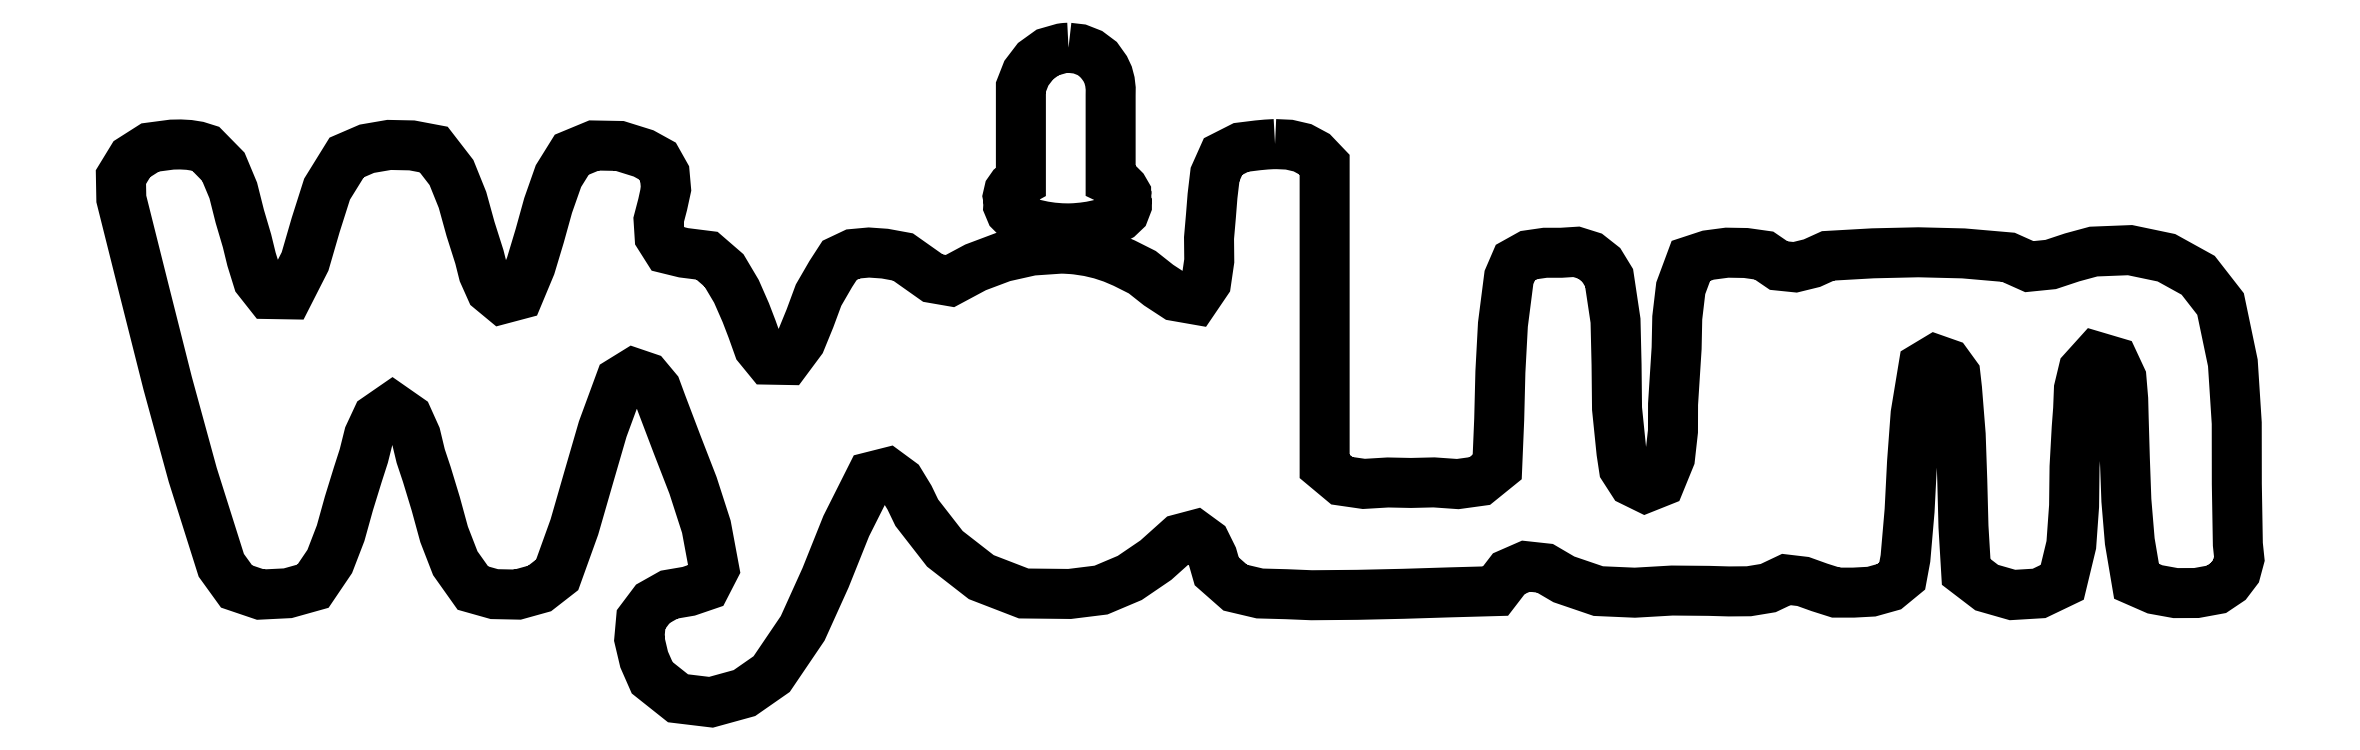
<metadata>
{"format":"dxf","ext":"dxf","renderer":"ezdxf+matplotlib","layout":"modelspace","background":"white","min_lineweight":24,"dpi":150}
</metadata>
<code>
0
SECTION
2
ENTITIES
0
LWPOLYLINE
8
Layer_1
90
86
70
0
10
123.7
20
87.46
30
0
10
123.5
20
87.45
30
0
10
123.3
20
87.44
30
0
10
123.2
20
87.43
30
0
10
123
20
87.4
30
0
10
121.4
20
86.94
30
0
10
120
20
85.97
30
0
10
119
20
84.63
30
0
10
118.4
20
83.08
30
0
10
118.4
20
80.47
30
0
10
118.4
20
77.85
30
0
10
118.4
20
75.23
30
0
10
118.4
20
72.62
30
0
10
117.9
20
72.33
30
0
10
117.4
20
71.97
30
0
10
117.1
20
71.5
30
0
10
116.9
20
70.93
30
0
10
117
20
70.79
30
0
10
117
20
70.67
30
0
10
117.1
20
70.55
30
0
10
117.1
20
70.43
30
0
10
117.1
20
70.31
30
0
10
117
20
70.18
30
0
10
117
20
70.04
30
0
10
117
20
69.89
30
0
10
117.3
20
69.24
30
0
10
117.8
20
68.75
30
0
10
118.4
20
68.38
30
0
10
119
20
68.1
30
0
10
120
20
67.83
30
0
10
120.9
20
67.62
30
0
10
121.9
20
67.48
30
0
10
122.9
20
67.4
30
0
10
123.3
20
67.39
30
0
10
123.6
20
67.38
30
0
10
124
20
67.39
30
0
10
124.4
20
67.41
30
0
10
125.3
20
67.49
30
0
10
126.2
20
67.61
30
0
10
127
20
67.8
30
0
10
127.9
20
68.02
30
0
10
128.6
20
68.32
30
0
10
129.3
20
68.69
30
0
10
129.9
20
69.23
30
0
10
130.2
20
69.96
30
0
10
130.2
20
70
30
0
10
130.2
20
70.03
30
0
10
130.2
20
70.06
30
0
10
130.2
20
70.1
30
0
10
130.2
20
70.13
30
0
10
130.1
20
70.16
30
0
10
130.1
20
70.19
30
0
10
130.1
20
70.23
30
0
10
130.1
20
70.31
30
0
10
130.1
20
70.39
30
0
10
130
20
70.47
30
0
10
130
20
70.54
30
0
10
130
20
70.64
30
0
10
130.1
20
70.76
30
0
10
130.1
20
70.88
30
0
10
130.1
20
71.01
30
0
10
130.1
20
71.04
30
0
10
130.1
20
71.07
30
0
10
130.1
20
71.1
30
0
10
130.1
20
71.14
30
0
10
130.1
20
71.17
30
0
10
130.1
20
71.2
30
0
10
130.1
20
71.23
30
0
10
130.1
20
71.27
30
0
10
129.8
20
71.77
30
0
10
129.4
20
72.18
30
0
10
128.9
20
72.5
30
0
10
128.4
20
72.75
30
0
10
128.4
20
75.11
30
0
10
128.4
20
77.45
30
0
10
128.4
20
79.81
30
0
10
128.4
20
82.16
30
0
10
128.4
20
82.93
30
0
10
128.3
20
83.69
30
0
10
128.1
20
84.43
30
0
10
127.8
20
85.13
30
0
10
127
20
86.14
30
0
10
126.1
20
86.87
30
0
10
124.9
20
87.32
30
0
10
123.7
20
87.46
30
0
10
123.7
20
87.46
30
0
0
LWPOLYLINE
8
Layer_1
90
306
70
0
10
146.6
20
76.76
30
0
10
145.7
20
76.7
30
0
10
144.7
20
76.61
30
0
10
143.8
20
76.5
30
0
10
142.9
20
76.39
30
0
10
140.9
20
75.37
30
0
10
140
20
73.38
30
0
10
139.7
20
70.99
30
0
10
139.5
20
68.76
30
0
10
139.3
20
66.31
30
0
10
139.3
20
63.77
30
0
10
139
20
61.41
30
0
10
137.7
20
59.49
30
0
10
135.6
20
59.86
30
0
10
133.7
20
61.07
30
0
10
131.9
20
62.51
30
0
10
129.9
20
63.53
30
0
10
128.6
20
64.07
30
0
10
127.3
20
64.51
30
0
10
126
20
64.82
30
0
10
124.6
20
65.03
30
0
10
124.2
20
65.07
30
0
10
123.7
20
65.1
30
0
10
123.3
20
65.12
30
0
10
122.8
20
65.13
30
0
10
119.6
20
64.91
30
0
10
116.4
20
64.2
30
0
10
113.4
20
63.05
30
0
10
110.5
20
61.52
30
0
10
108.6
20
61.85
30
0
10
107
20
63.01
30
0
10
105.3
20
64.21
30
0
10
103.3
20
64.58
30
0
10
101.5
20
64.7
30
0
10
99.74
20
64.54
30
0
10
98.25
20
63.84
30
0
10
97.26
20
62.31
30
0
10
95.9
20
59.96
30
0
10
94.95
20
57.39
30
0
10
93.93
20
54.88
30
0
10
92.35
20
52.76
30
0
10
90.37
20
52.79
30
0
10
89.23
20
54.2
30
0
10
88.51
20
56.2
30
0
10
87.82
20
58.01
30
0
10
86.77
20
60.39
30
0
10
85.4
20
62.71
30
0
10
83.5
20
64.35
30
0
10
80.9
20
64.67
30
0
10
79.1
20
65.11
30
0
10
78.24
20
66.48
30
0
10
78.12
20
68.3
30
0
10
78.58
20
70.05
30
0
10
78.95
20
71.75
30
0
10
78.8
20
73.45
30
0
10
78.01
20
74.86
30
0
10
76.46
20
75.71
30
0
10
73.8
20
76.54
30
0
10
70.94
20
76.6
30
0
10
68.47
20
75.57
30
0
10
66.99
20
73.19
30
0
10
65.85
20
69.93
30
0
10
64.91
20
66.56
30
0
10
63.91
20
63.22
30
0
10
62.57
20
60.03
30
0
10
60.75
20
59.54
30
0
10
59.47
20
60.6
30
0
10
58.66
20
62.42
30
0
10
58.21
20
64.21
30
0
10
57.22
20
67.32
30
0
10
56.33
20
70.55
30
0
10
55.1
20
73.59
30
0
10
53.13
20
76.15
30
0
10
50.7
20
76.61
30
0
10
48.17
20
76.66
30
0
10
45.7
20
76.24
30
0
10
43.45
20
75.27
30
0
10
41.28
20
71.75
30
0
10
40.01
20
67.75
30
0
10
38.83
20
63.71
30
0
10
36.97
20
60.05
30
0
10
34.84
20
60.09
30
0
10
33.58
20
61.67
30
0
10
32.88
20
63.95
30
0
10
32.38
20
66
30
0
10
31.57
20
68.72
30
0
10
30.85
20
71.6
30
0
10
29.75
20
74.23
30
0
10
27.79
20
76.23
30
0
10
26.89
20
76.51
30
0
10
25.95
20
76.66
30
0
10
24.99
20
76.71
30
0
10
24.03
20
76.69
30
0
10
21.62
20
76.38
30
0
10
19.58
20
75.08
30
0
10
18.36
20
73.09
30
0
10
18.41
20
70.66
30
0
10
20.97
20
60.41
30
0
10
23.56
20
50.17
30
0
10
26.34
20
39.99
30
0
10
29.52
20
29.93
30
0
10
31.22
20
27.58
30
0
10
33.88
20
26.68
30
0
10
36.91
20
26.83
30
0
10
39.71
20
27.61
30
0
10
41.57
20
30.37
30
0
10
42.78
20
33.51
30
0
10
43.7
20
36.8
30
0
10
44.69
20
40.01
30
0
10
45.36
20
42.09
30
0
10
45.92
20
44.34
30
0
10
46.83
20
46.29
30
0
10
48.54
20
47.48
30
0
10
50.26
20
46.28
30
0
10
51.14
20
44.32
30
0
10
51.68
20
42.08
30
0
10
52.36
20
40.04
30
0
10
53.36
20
36.76
30
0
10
54.28
20
33.37
30
0
10
55.53
20
30.16
30
0
10
57.49
20
27.4
30
0
10
59.87
20
26.73
30
0
10
62.46
20
26.68
30
0
10
64.9
20
27.36
30
0
10
66.85
20
28.87
30
0
10
68.77
20
34.19
30
0
10
70.34
20
39.64
30
0
10
71.91
20
45.08
30
0
10
73.86
20
50.38
30
0
10
75.36
20
51.3
30
0
10
76.76
20
50.83
30
0
10
77.88
20
49.49
30
0
10
78.48
20
47.85
30
0
10
80.2
20
43.34
30
0
10
81.95
20
38.81
30
0
10
83.43
20
34.22
30
0
10
84.31
20
29.53
30
0
10
83.36
20
27.69
30
0
10
81.47
20
27.05
30
0
10
79.3
20
26.68
30
0
10
77.49
20
25.66
30
0
10
76.17
20
23.91
30
0
10
75.98
20
21.74
30
0
10
76.52
20
19.46
30
0
10
77.41
20
17.44
30
0
10
80.28
20
15.15
30
0
10
83.95
20
14.71
30
0
10
87.67
20
15.73
30
0
10
90.69
20
17.84
30
0
10
94.14
20
22.93
30
0
10
96.68
20
28.55
30
0
10
98.98
20
34.3
30
0
10
101.7
20
39.78
30
0
10
103.5
20
40.23
30
0
10
105
20
39.2
30
0
10
106
20
37.47
30
0
10
106.8
20
35.78
30
0
10
109.9
20
31.77
30
0
10
114
20
28.62
30
0
10
118.7
20
26.8
30
0
10
123.8
20
26.75
30
0
10
127.3
20
27.18
30
0
10
130.5
20
28.53
30
0
10
133.4
20
30.51
30
0
10
136
20
32.85
30
0
10
137.7
20
33.31
30
0
10
138.9
20
32.45
30
0
10
139.7
20
30.89
30
0
10
140.2
20
29.26
30
0
10
142.2
20
27.45
30
0
10
144.9
20
26.8
30
0
10
147.9
20
26.72
30
0
10
150.7
20
26.61
30
0
10
155.8
20
26.65
30
0
10
160.9
20
26.77
30
0
10
166
20
26.93
30
0
10
171.1
20
27.07
30
0
10
172.6
20
29.01
30
0
10
174.5
20
29.84
30
0
10
176.6
20
29.61
30
0
10
178.7
20
28.37
30
0
10
182.6
20
27.07
30
0
10
186.6
20
26.89
30
0
10
190.8
20
27.13
30
0
10
194.8
20
27.09
30
0
10
197.1
20
27.03
30
0
10
199.3
20
27.05
30
0
10
201.5
20
27.4
30
0
10
203.5
20
28.35
30
0
10
205.3
20
28.13
30
0
10
207.2
20
27.48
30
0
10
209
20
26.9
30
0
10
210.9
20
26.9
30
0
10
212.9
20
27.01
30
0
10
214.9
20
27.56
30
0
10
216.3
20
28.74
30
0
10
216.7
20
30.7
30
0
10
217.2
20
36.02
30
0
10
217.4
20
41.4
30
0
10
217.8
20
46.75
30
0
10
218.7
20
51.99
30
0
10
220.1
20
52.8
30
0
10
221.4
20
52.34
30
0
10
222.3
20
51.09
30
0
10
222.4
20
49.53
30
0
10
222.8
20
44.45
30
0
10
223
20
39.34
30
0
10
223.2
20
34.25
30
0
10
223.5
20
29.2
30
0
10
225.7
20
27.45
30
0
10
228.6
20
26.63
30
0
10
231.6
20
26.81
30
0
10
234.1
20
28.05
30
0
10
235.1
20
32.21
30
0
10
235.5
20
36.52
30
0
10
235.5
20
40.88
30
0
10
235.7
20
45.19
30
0
10
235.9
20
47.3
30
0
10
236
20
49.54
30
0
10
236.5
20
51.59
30
0
10
237.9
20
53.14
30
0
10
239.9
20
52.55
30
0
10
240.7
20
50.73
30
0
10
240.9
20
48.4
30
0
10
241
20
46.3
30
0
10
241.1
20
41.74
30
0
10
241.3
20
37.16
30
0
10
241.6
20
32.61
30
0
10
242.4
20
28.16
30
0
10
244.4
20
27.26
30
0
10
246.7
20
26.85
30
0
10
249.1
20
26.86
30
0
10
251.3
20
27.26
30
0
10
252.6
20
28.14
30
0
10
253.5
20
29.28
30
0
10
253.8
20
30.66
30
0
10
253.7
20
32.27
30
0
10
253.5
20
38.98
30
0
10
253.5
20
45.74
30
0
10
253.1
20
52.43
30
0
10
251.7
20
58.98
30
0
10
249.2
20
62.17
30
0
10
245.7
20
64.12
30
0
10
241.7
20
64.96
30
0
10
237.6
20
64.81
30
0
10
235.2
20
64.16
30
0
10
232.9
20
63.37
30
0
10
230.5
20
63.13
30
0
10
228.2
20
64.17
30
0
10
223.2
20
64.6
30
0
10
218.1
20
64.73
30
0
10
213.1
20
64.61
30
0
10
208.1
20
64.33
30
0
10
206.3
20
63.52
30
0
10
204.4
20
63.06
30
0
10
202.6
20
63.24
30
0
10
201
20
64.36
30
0
10
199
20
64.65
30
0
10
196.9
20
64.68
30
0
10
194.8
20
64.41
30
0
10
192.9
20
63.77
30
0
10
191.7
20
60.73
30
0
10
191.3
20
57.44
30
0
10
191.3
20
54.07
30
0
10
191.1
20
50.77
30
0
10
190.9
20
47.85
30
0
10
190.9
20
44.83
30
0
10
190.5
20
41.9
30
0
10
189.5
20
39.22
30
0
10
187.8
20
38.56
30
0
10
186.4
20
39.26
30
0
10
185.4
20
40.75
30
0
10
185.1
20
42.5
30
0
10
184.7
20
47.35
30
0
10
184.6
20
52.25
30
0
10
184.5
20
57.12
30
0
10
183.8
20
61.89
30
0
10
182.9
20
63.32
30
0
10
181.7
20
64.3
30
0
10
180.1
20
64.78
30
0
10
178.5
20
64.67
30
0
10
176.7
20
64.67
30
0
10
174.8
20
64.41
30
0
10
173.4
20
63.59
30
0
10
172.6
20
61.93
30
0
10
172
20
56.7
30
0
10
171.7
20
51.43
30
0
10
171.6
20
46.14
30
0
10
171.3
20
40.87
30
0
10
169.4
20
39.3
30
0
10
167
20
38.96
30
0
10
164.3
20
39.15
30
0
10
161.7
20
39.09
30
0
10
159.2
20
39.14
30
0
10
156.5
20
38.98
30
0
10
154.1
20
39.33
30
0
10
152.2
20
40.93
30
0
10
152.2
20
49.31
30
0
10
152.2
20
57.69
30
0
10
152.2
20
66.07
30
0
10
152.2
20
74.44
30
0
10
151
20
75.63
30
0
10
149.7
20
76.34
30
0
10
148.2
20
76.69
30
0
10
146.6
20
76.76
30
0
10
146.6
20
76.76
30
0
0
ENDSEC
0
EOF

</code>
